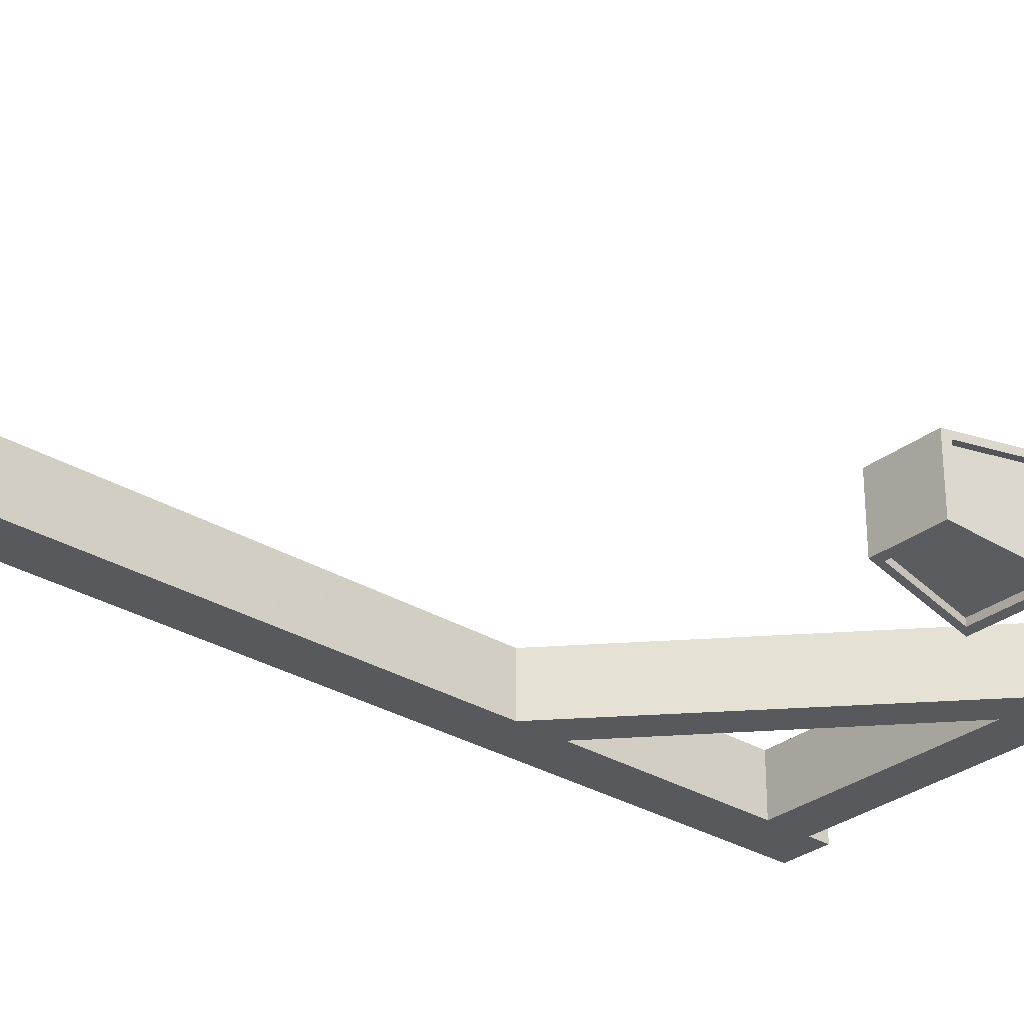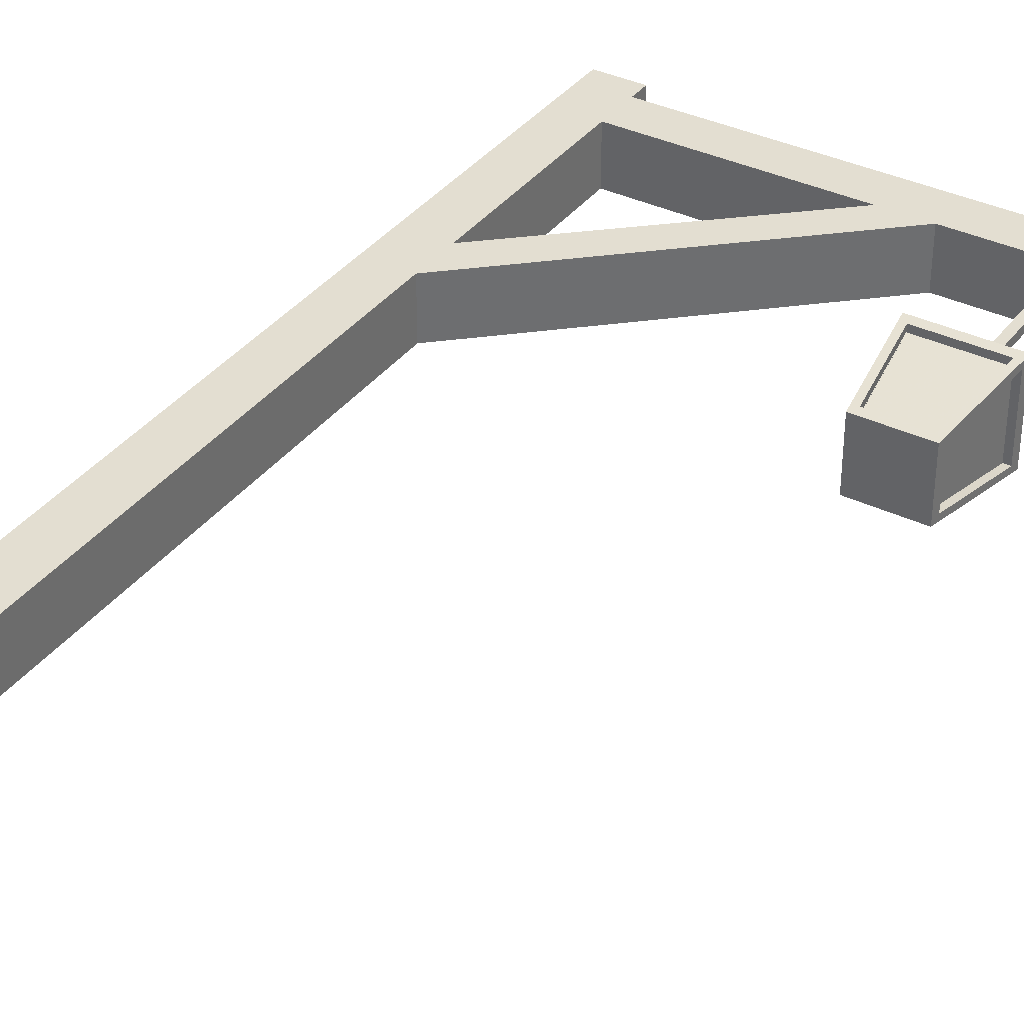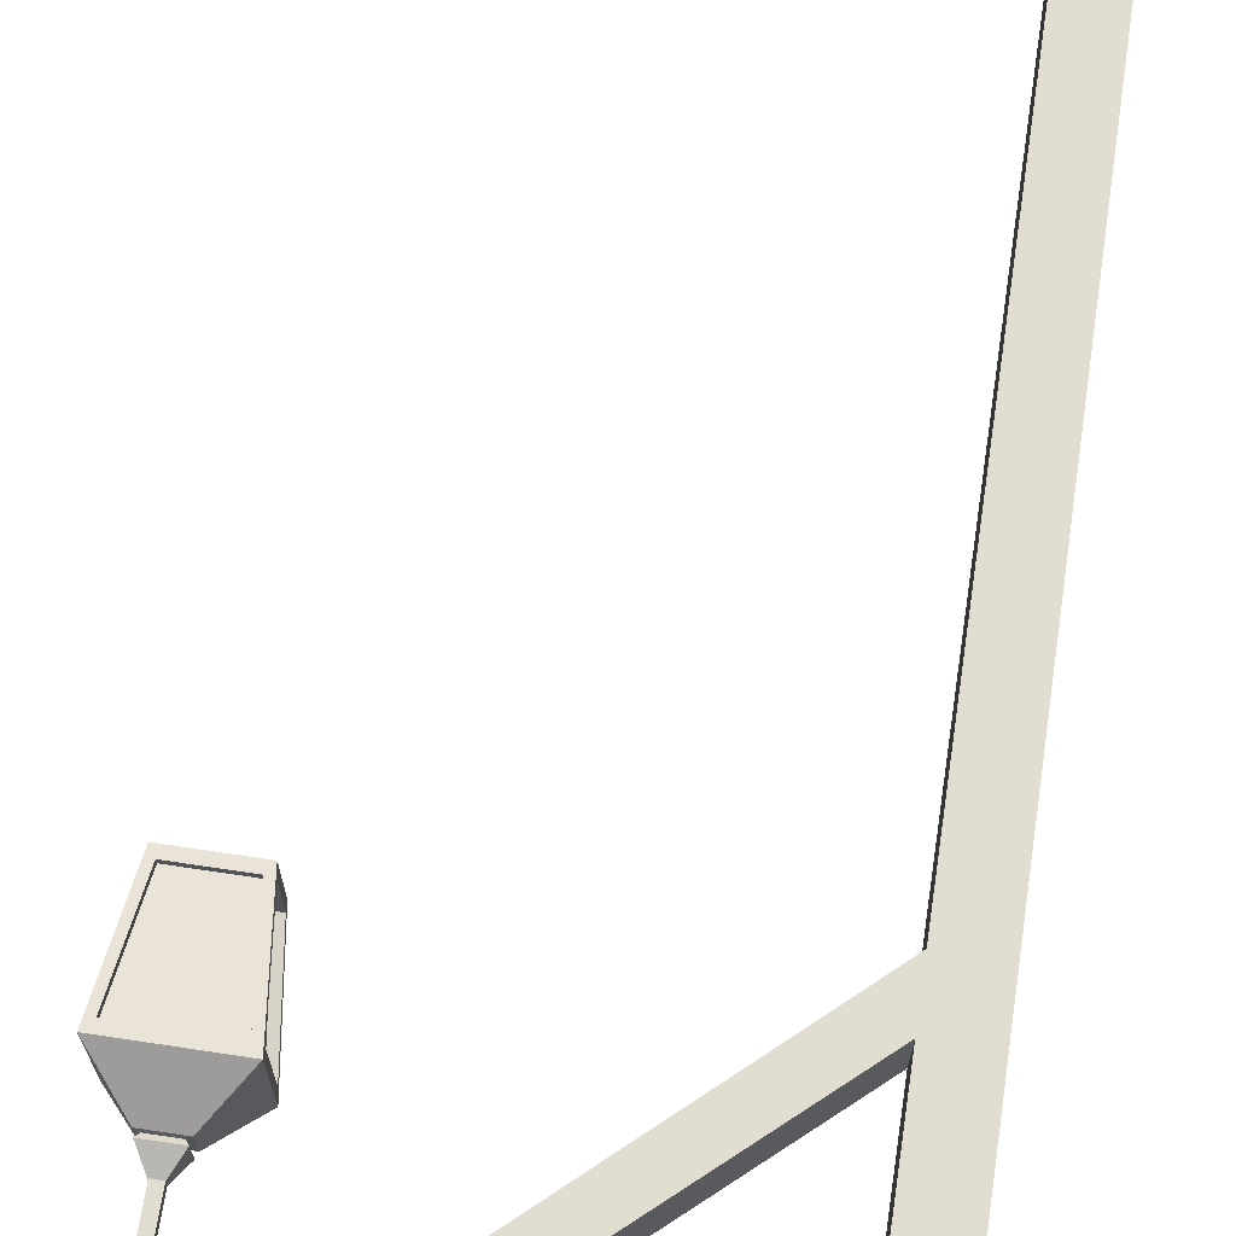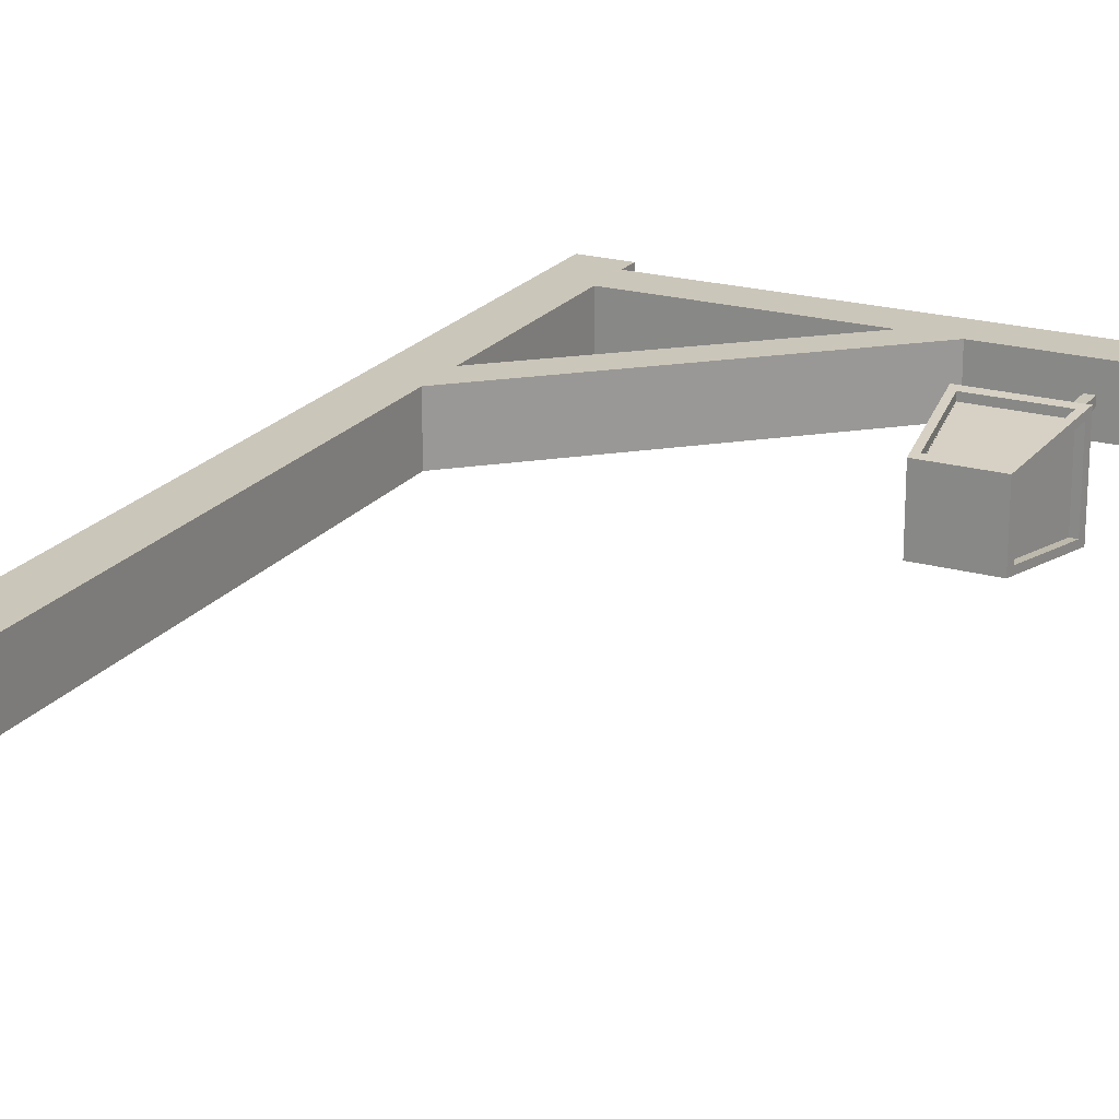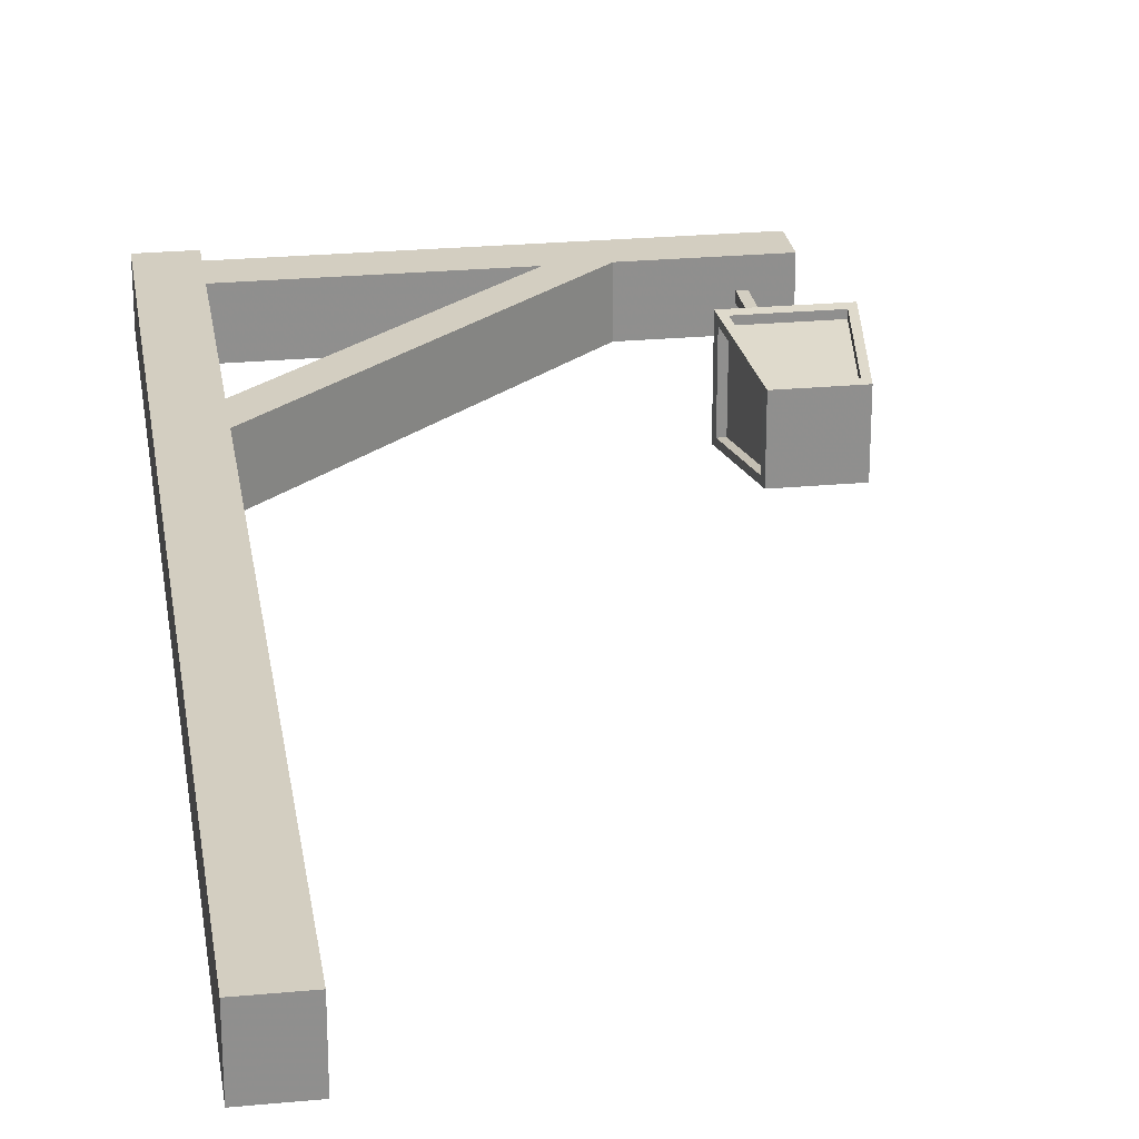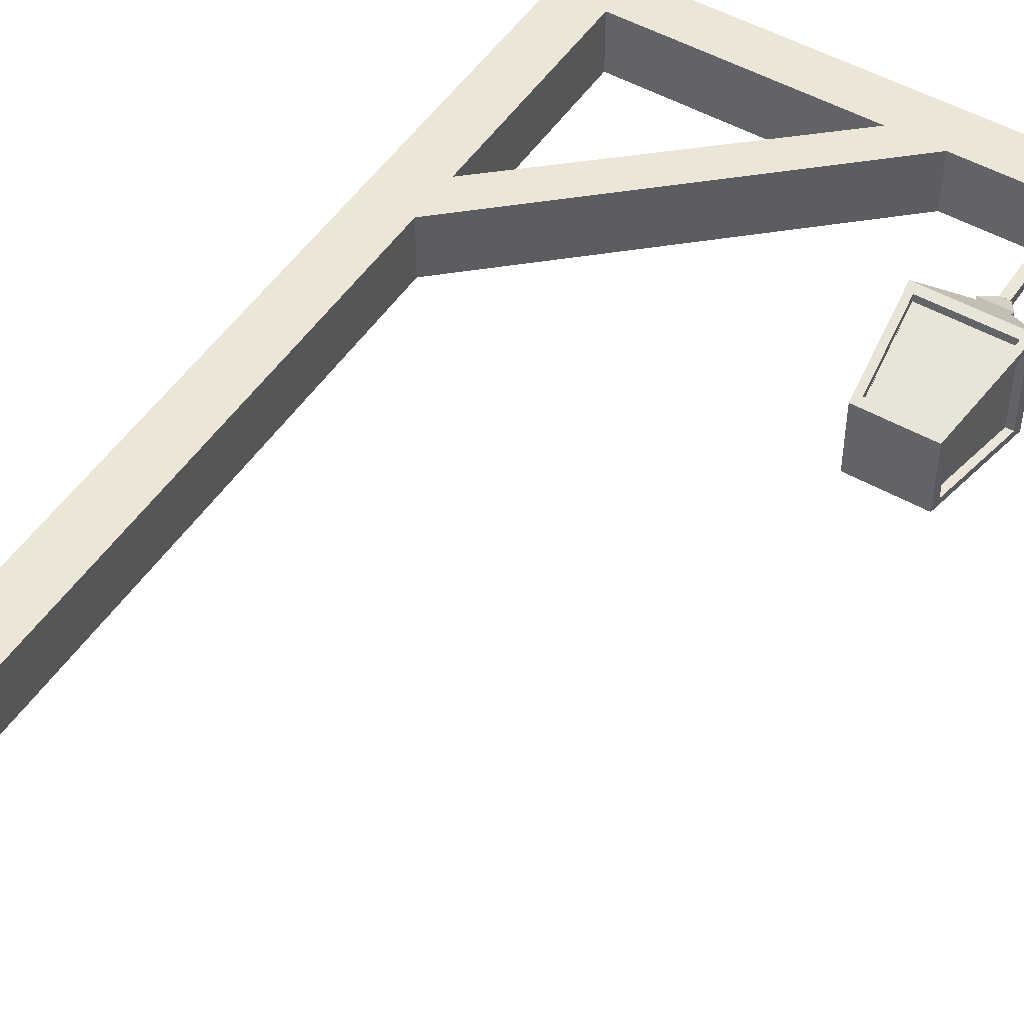
<metadata>
{"format":"obj","ext":"obj","renderer":"f3d","projection":"perspective","resolution":1024,"background":"white","views":[{"elev":-29.9,"azim":48.4,"up":"+Z"},{"elev":36.3,"azim":32.1,"up":"+Z"},{"elev":68.5,"azim":-171.4,"up":"+Z"},{"elev":21.1,"azim":26.7,"up":"+Z"},{"elev":25.1,"azim":-8.6,"up":"+Z"},{"elev":49.4,"azim":32.2,"up":"+Z"}]}
</metadata>
<code>
v 6.688 24.87 -0.1645
v 6.421 24.87 -0.1645
v 6.421 27.4 -0.1645
v 6.688 27.4 -0.1645
v 6.421 27.4 0.1026
v 6.688 27.4 0.1026
v 6.421 24.87 0.1026
v 6.688 24.87 0.1026
v 5.546 19.85 0.9673
v 7.576 19.85 0.9673
v 5.134 23.1 1.379
v 7.988 23.1 1.379
v 5.134 23.1 -1.474
v 7.988 23.1 -1.474
v 5.546 19.85 -1.062
v 7.576 19.85 -1.062
v 6.086 24.21 0.4281
v 7.037 24.21 0.4281
v 7.037 24.21 -0.5231
v 6.086 24.21 -0.5231
v 6.211 24.24 0.303
v 6.912 24.24 0.303
v 6.912 24.24 -0.398
v 6.211 24.24 -0.398
v 6.126 24.35 0.3876
v 6.996 24.35 0.3876
v 6.996 24.35 -0.4826
v 6.126 24.35 -0.4826
v 6.467 24.97 0.04677
v 6.655 24.97 0.04677
v 6.655 24.97 -0.1418
v 6.467 24.97 -0.1418
v 7.61 20.12 -0.8931
v 7.61 20.12 0.7981
v 7.954 22.83 -1.237
v 7.954 22.83 1.142
v 7.409 20.12 -0.8931
v 7.409 20.12 0.7981
v 7.753 22.83 -1.237
v 7.753 22.83 1.142
v 5.512 20.12 -0.8931
v 5.512 20.12 0.7981
v 5.169 22.84 1.142
v 5.169 22.84 -1.237
v 5.726 20.12 -0.8931
v 5.726 20.12 0.7981
v 5.383 22.84 1.142
v 5.383 22.84 -1.237
v 5.715 20.12 1.001
v 7.407 20.12 1.001
v 7.75 22.83 1.345
v 5.372 22.83 1.345
v 5.715 20.12 0.7909
v 7.407 20.12 0.7909
v 7.75 22.83 1.134
v 5.372 22.83 1.134
v 5.372 22.83 -1.44
v 7.75 22.83 -1.44
v 7.407 20.12 -1.097
v 5.715 20.12 -1.097
v 5.372 22.83 -1.24
v 7.75 22.83 -1.24
v 7.407 20.12 -0.8967
v 5.715 20.12 -0.8967
v -4.558 -0.01421 -0.8797
v -5.991 -0.01421 -0.8797
v -5.991 19.73 -0.8797
v -4.558 19.73 -0.8797
v -4.558 29.38 -0.8797
v -5.991 29.38 -0.8797
v -5.991 29.38 0.8797
v -4.558 29.38 0.8797
v -4.558 19.73 0.8797
v -5.991 19.73 0.8797
v -5.991 -0.01421 0.8797
v -4.558 -0.01421 0.8797
v -4.558 28.72 0.8797
v -4.558 28.72 -0.8797
v -5.991 28.72 0.8797
v -5.991 28.72 -0.8797
v 7.676 27.38 0.8797
v 7.676 27.38 -0.8797
v 7.676 28.72 -0.8797
v 7.676 28.72 0.8797
v -5.991 27.38 0.8797
v -4.558 27.38 0.8797
v -5.991 27.38 -0.8797
v -4.558 27.38 -0.8797
v 2.352 27.38 -0.8797
v 2.352 27.38 0.8797
v 2.352 28.72 -0.8797
v 2.352 28.72 0.8797
v 3.827 27.38 -0.8797
v 3.827 27.38 0.8797
v 3.827 28.72 0.8797
v 3.827 28.72 -0.8797
v -4.558 21.17 0.8797
v -4.558 21.17 -0.8797
v -5.991 21.17 0.8797
v -5.991 21.17 -0.8797
f 1 2 3 4
f 4 3 5 6
f 6 5 7 8
f 8 7 2 1
f 2 7 5 3
f 8 1 4 6
f 53 54 55 56
f 29 30 31 32
f 61 62 63 64
f 15 16 10 9
f 38 37 39 40
f 45 46 47 48
f 11 12 18 17
f 12 14 19 18
f 14 13 20 19
f 13 11 17 20
f 17 18 22 21
f 18 19 23 22
f 19 20 24 23
f 20 17 21 24
f 21 22 26 25
f 22 23 27 26
f 23 24 28 27
f 24 21 25 28
f 25 26 30 29
f 26 27 31 30
f 27 28 32 31
f 28 25 29 32
f 10 16 33 34
f 16 14 35 33
f 14 12 36 35
f 12 10 34 36
f 34 33 37 38
f 33 35 39 37
f 35 36 40 39
f 36 34 38 40
f 15 9 42 41
f 9 11 43 42
f 11 13 44 43
f 13 15 41 44
f 41 42 46 45
f 42 43 47 46
f 43 44 48 47
f 44 41 45 48
f 9 10 50 49
f 10 12 51 50
f 12 11 52 51
f 11 9 49 52
f 49 50 54 53
f 50 51 55 54
f 51 52 56 55
f 52 49 53 56
f 13 14 58 57
f 14 16 59 58
f 16 15 60 59
f 15 13 57 60
f 57 58 62 61
f 58 59 63 62
f 59 60 64 63
f 60 57 61 64
f 65 66 67 68
f 69 70 71 72
f 73 74 75 76
f 76 75 66 65
f 66 75 74 67
f 76 65 68 73
f 77 78 69 72
f 72 71 79 77
f 80 79 71 70
f 78 80 70 69
f 81 82 83 84
f 77 79 85 86
f 87 85 79 80
f 88 87 80 78
f 86 88 89 90
f 88 78 91 89
f 78 77 92 91
f 77 86 90 92
f 92 90 94 95
f 91 92 95 96
f 89 91 96 93
f 94 93 82 81
f 95 94 81 84
f 96 95 84 83
f 93 96 83 82
f 97 98 88 86
f 86 85 99 97
f 100 99 85 87
f 98 100 87 88
f 97 99 74 73
f 67 74 99 100
f 68 67 100 98
f 73 68 93 94
f 68 98 89 93
f 98 97 90 89
f 97 73 94 90

</code>
